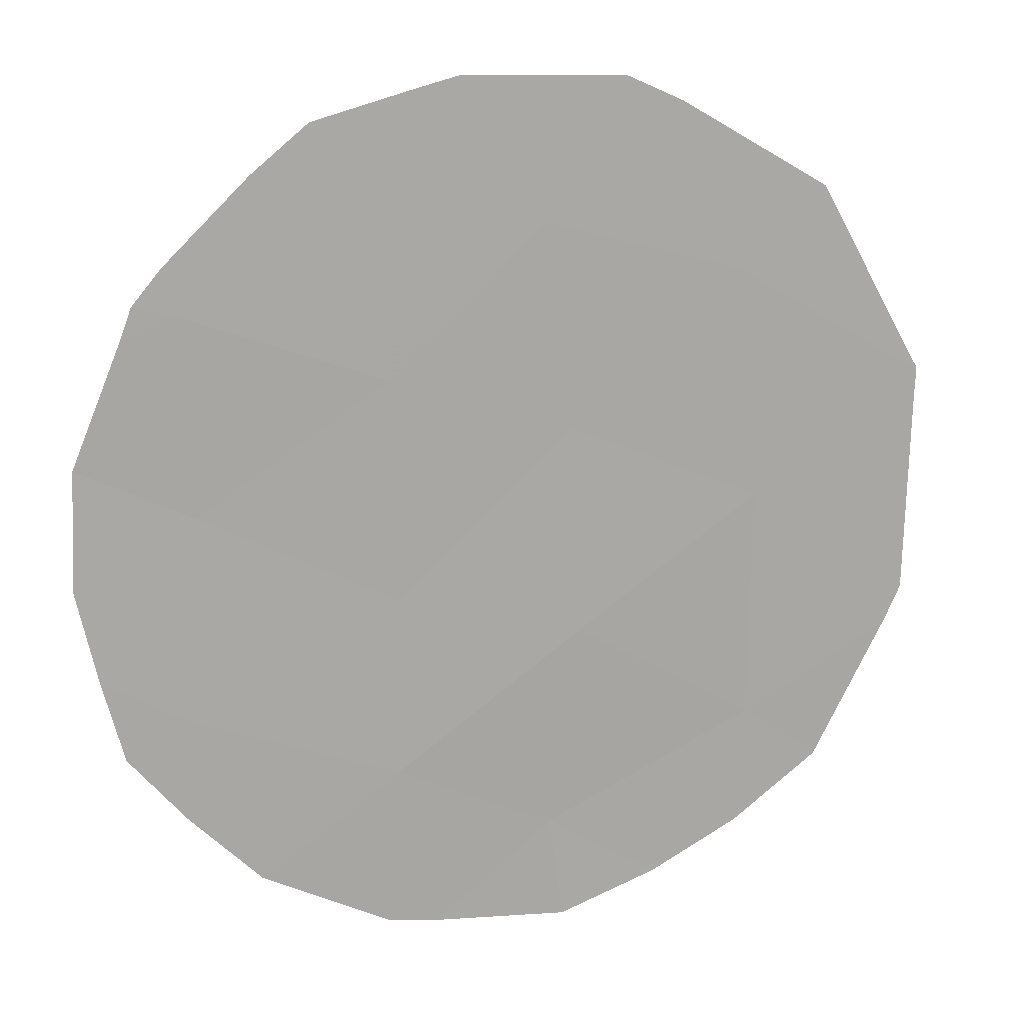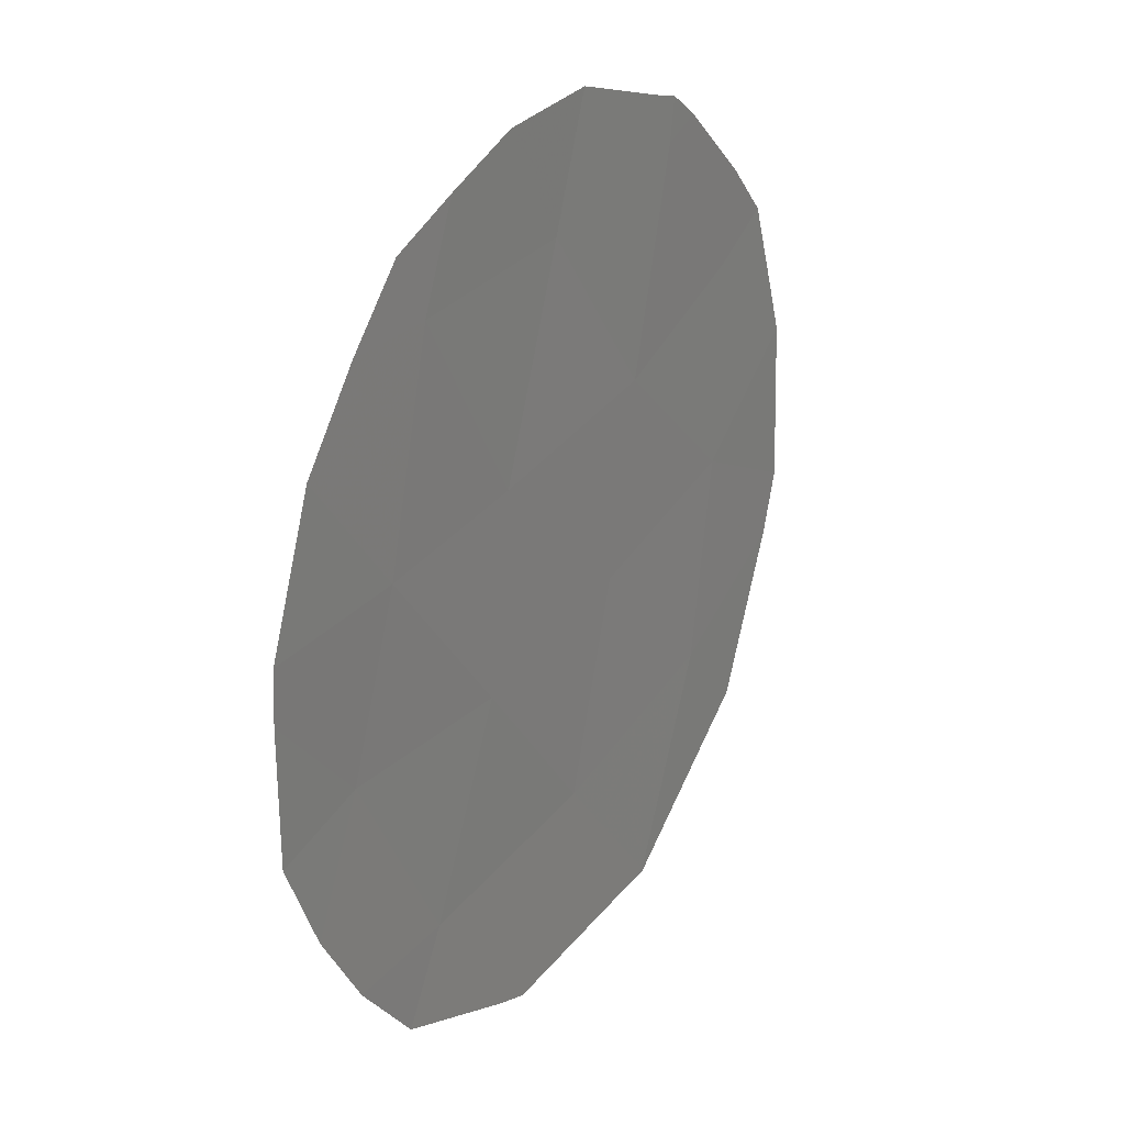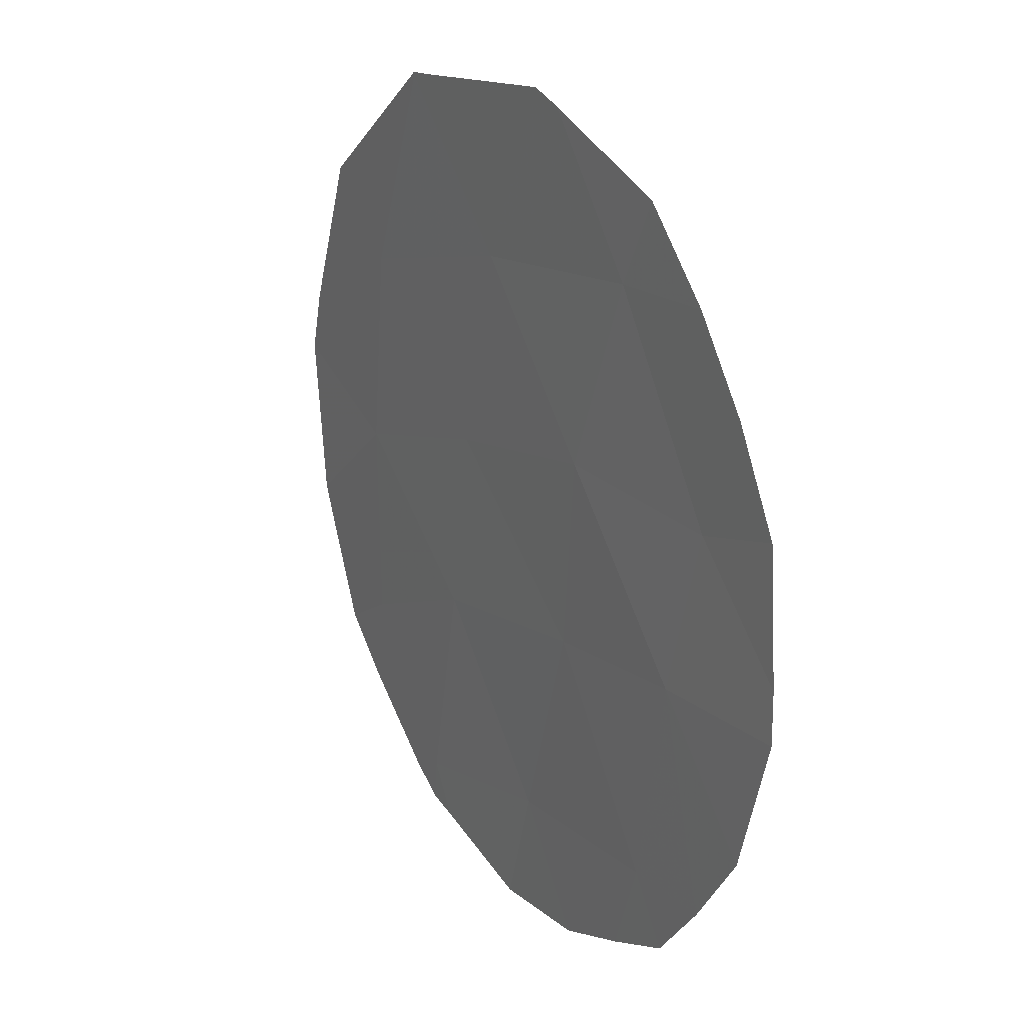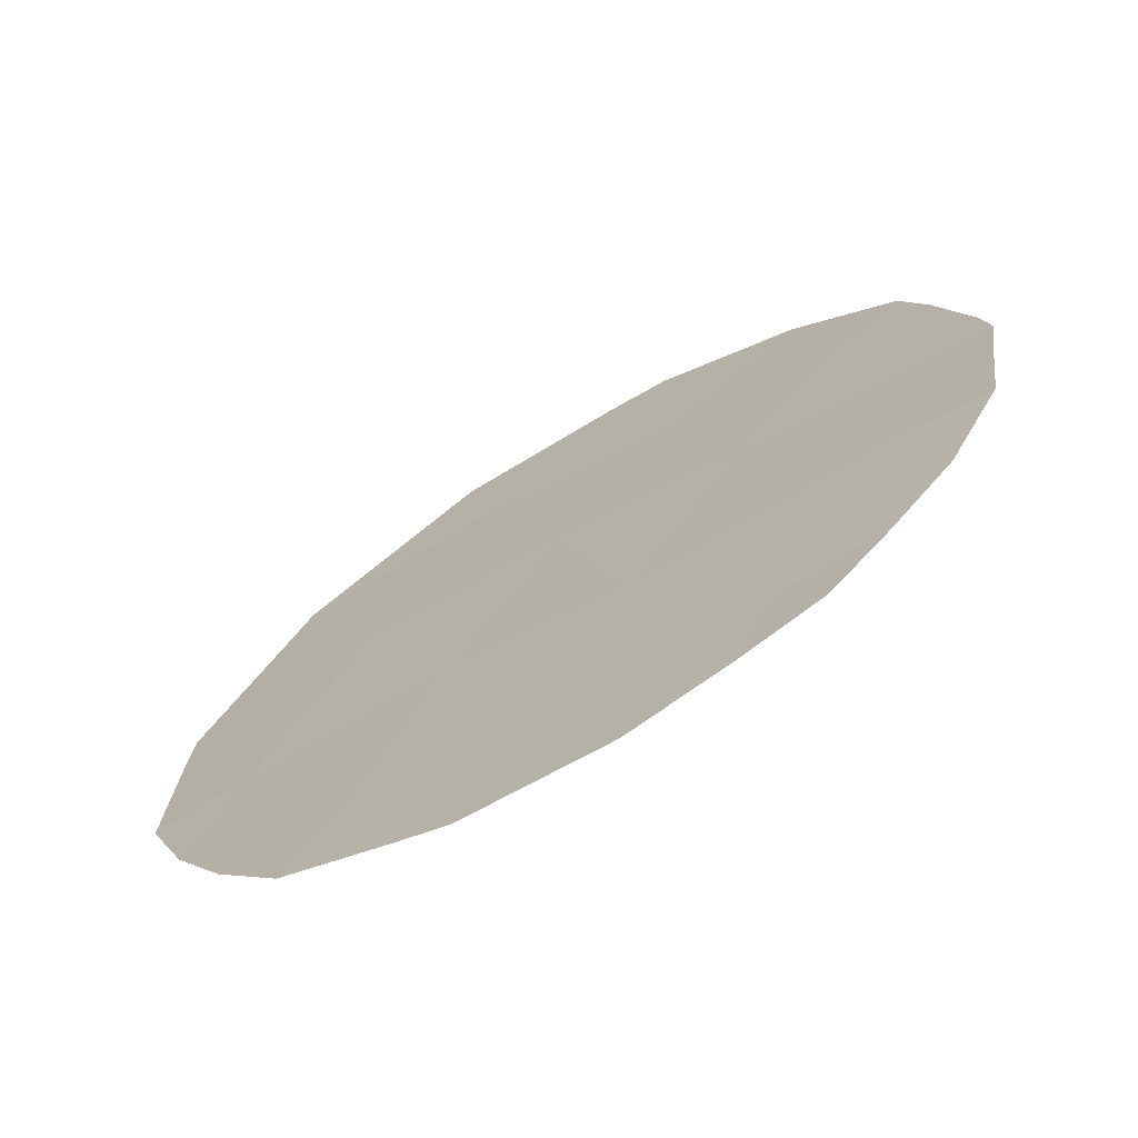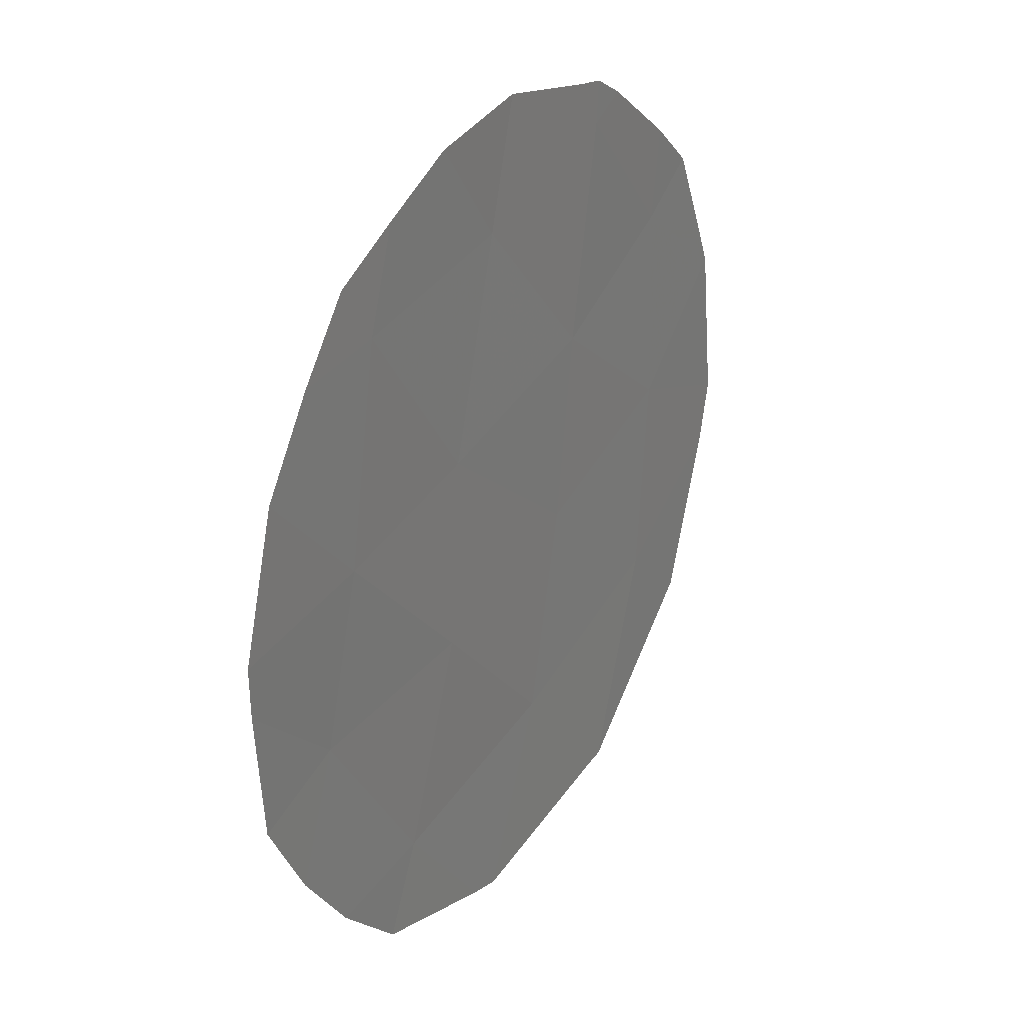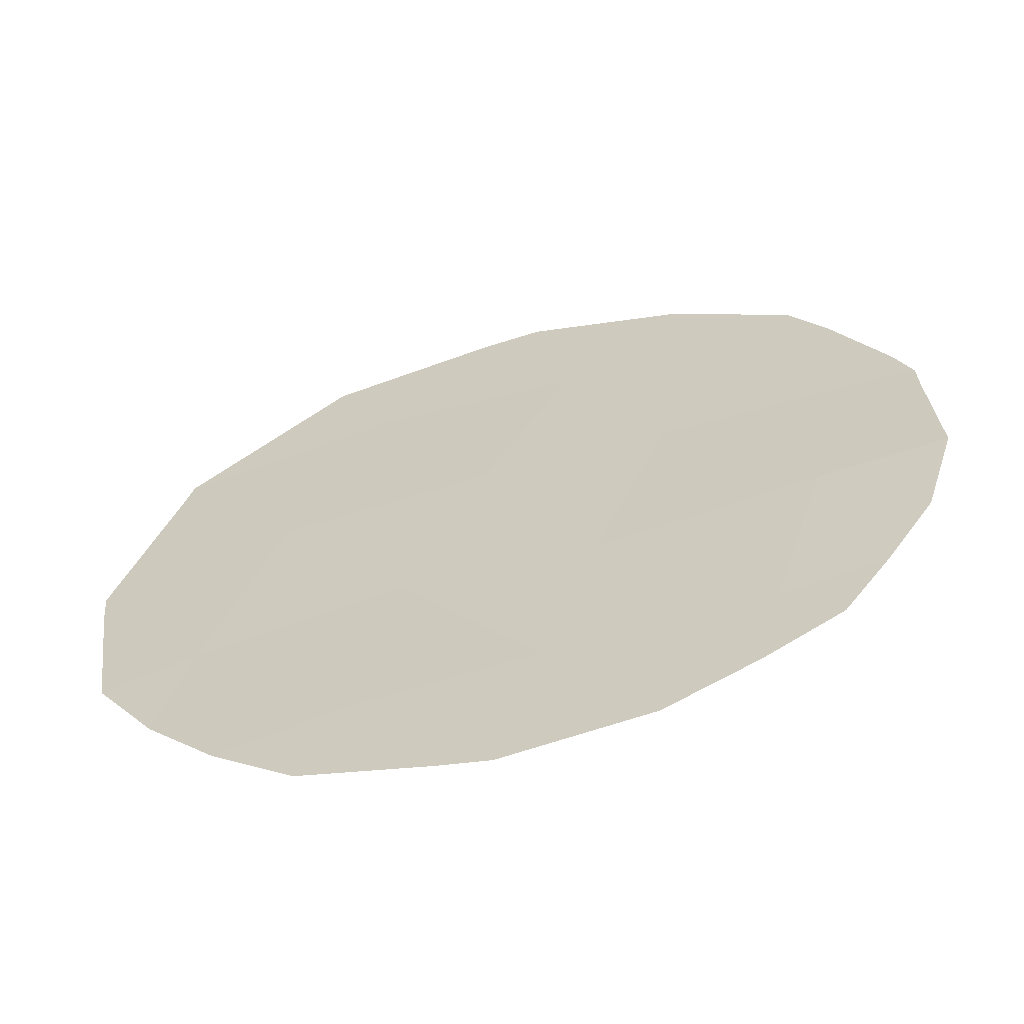
<metadata>
{"format":"obj","ext":"obj","renderer":"f3d","projection":"perspective","resolution":1024,"background":"white","views":[{"elev":-17.1,"azim":-109.2,"up":"+Y"},{"elev":-67.6,"azim":176.2,"up":"+Y"},{"elev":-67.2,"azim":-1.6,"up":"+Y"},{"elev":-34.5,"azim":125.7,"up":"+Y"},{"elev":-60.7,"azim":178.6,"up":"+Y"},{"elev":-30.9,"azim":107.3,"up":"+Y"}]}
</metadata>
<code>
v 81.64 78.52 20.16
v 81.37 79.07 18.09
v 79.71 81.65 22.98
v 80.05 80.98 25.06
v 80.84 79.73 23.62
v 80.4 80.69 17.61
v 79.66 81.82 20.98
v 82 77.79 23.98
v 79.75 81.77 18.99
v 82.52 77.01 20.44
v 82.37 77.33 18.34
v 81.67 78.39 22.04
v 80.65 80.14 21.59
v 80.55 80.36 19.72
v 82.72 76.66 22.1
v 81.8 78.35 17.03
v 82.22 77.61 17.39
v 81.21 79.36 16.87
v 80.04 81 25.08
v 80.06 80.97 25.09
v 80.18 80.77 25.12
v 79.16 82.73 19.51
v 79.41 82.35 18.57
v 82.6 76.96 17.74
v 81.21 79.04 25.41
v 80.02 81.05 25.03
v 82.2 77.44 24.83
v 82.61 76.77 24.1
v 81.4 78.73 25.31
v 82.87 76.48 18.42
v 82.94 76.24 23.31
v 79.06 82.9 19.93
v 80.55 80.44 17.13
v 79.24 82.44 23.73
v 78.97 82.96 22.13
v 78.91 83.09 21.53
v 80.19 81.06 17.41
v 80.39 80.72 17.19
v 83.14 75.99 19.24
v 83.31 75.68 21.12
v 83.32 75.66 20.61
v 83.22 75.8 22.42
v 79.7 81.88 18.1
f 4 3 5
f 3 13 5
f 11 2 16
f 11 16 17
f 2 18 16
f 4 20 19
f 4 21 20
f 8 5 12
f 9 22 23
f 11 17 24
f 4 5 25
f 4 25 21
f 4 19 26
f 8 28 27
f 5 8 29
f 5 29 25
f 11 24 30
f 7 13 3
f 8 15 31
f 8 31 28
f 9 7 32
f 9 32 22
f 1 2 11
f 2 6 33
f 2 33 18
f 3 34 35
f 7 3 35
f 7 35 36
f 6 37 38
f 1 12 13
f 3 4 26
f 3 26 34
f 8 27 29
f 13 7 14
f 2 1 14
f 10 11 30
f 10 30 39
f 15 10 41
f 15 41 40
f 1 11 10
f 13 12 5
f 15 40 42
f 9 6 14
f 2 14 6
f 14 1 13
f 7 36 32
f 14 7 9
f 6 38 33
f 15 42 31
f 15 8 12
f 9 23 43
f 6 9 43
f 6 43 37
f 10 39 41
f 10 15 12
f 10 12 1

</code>
